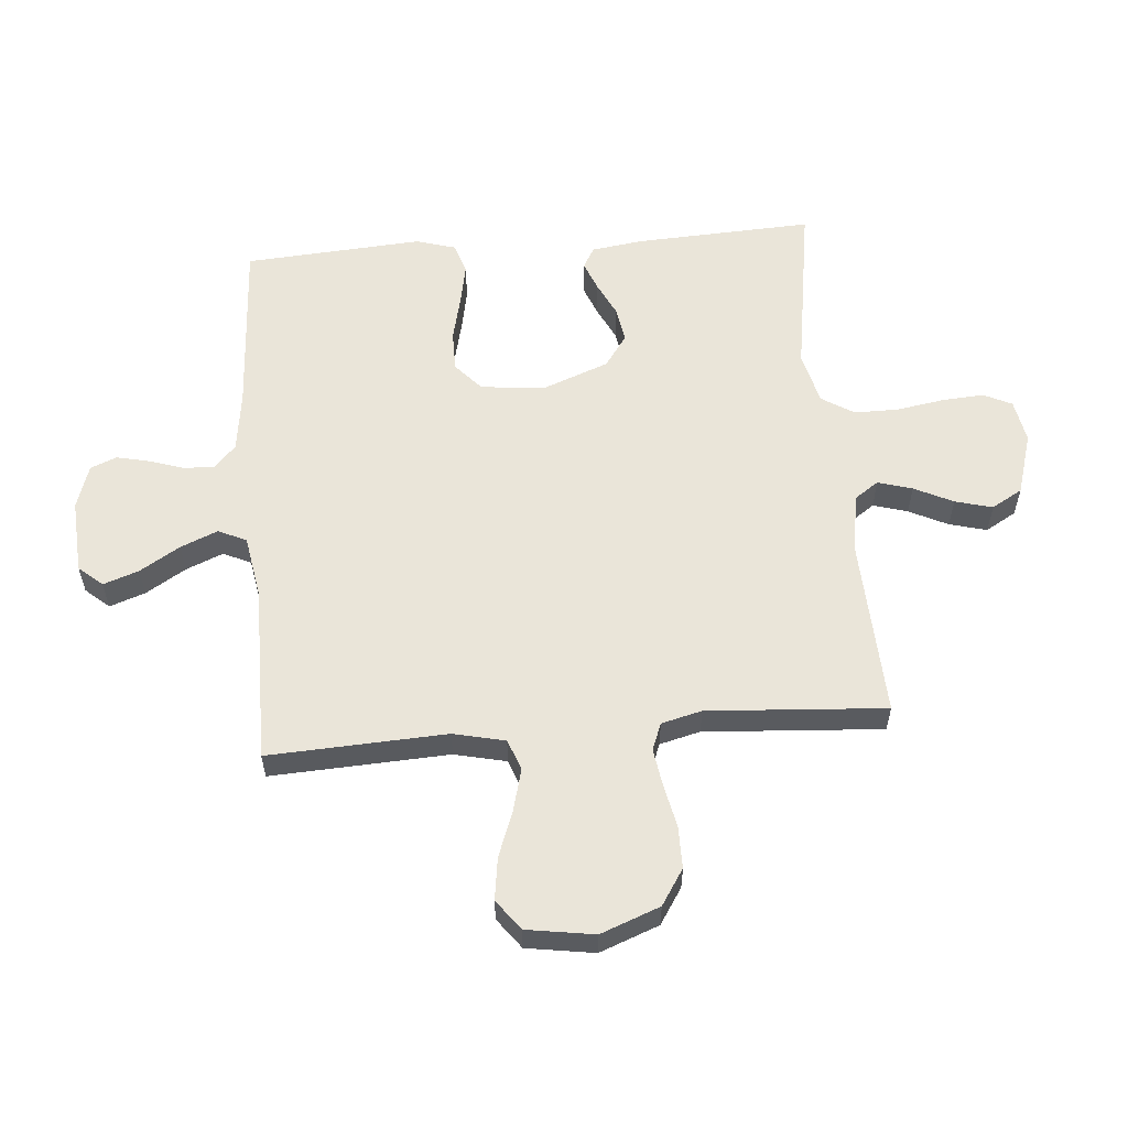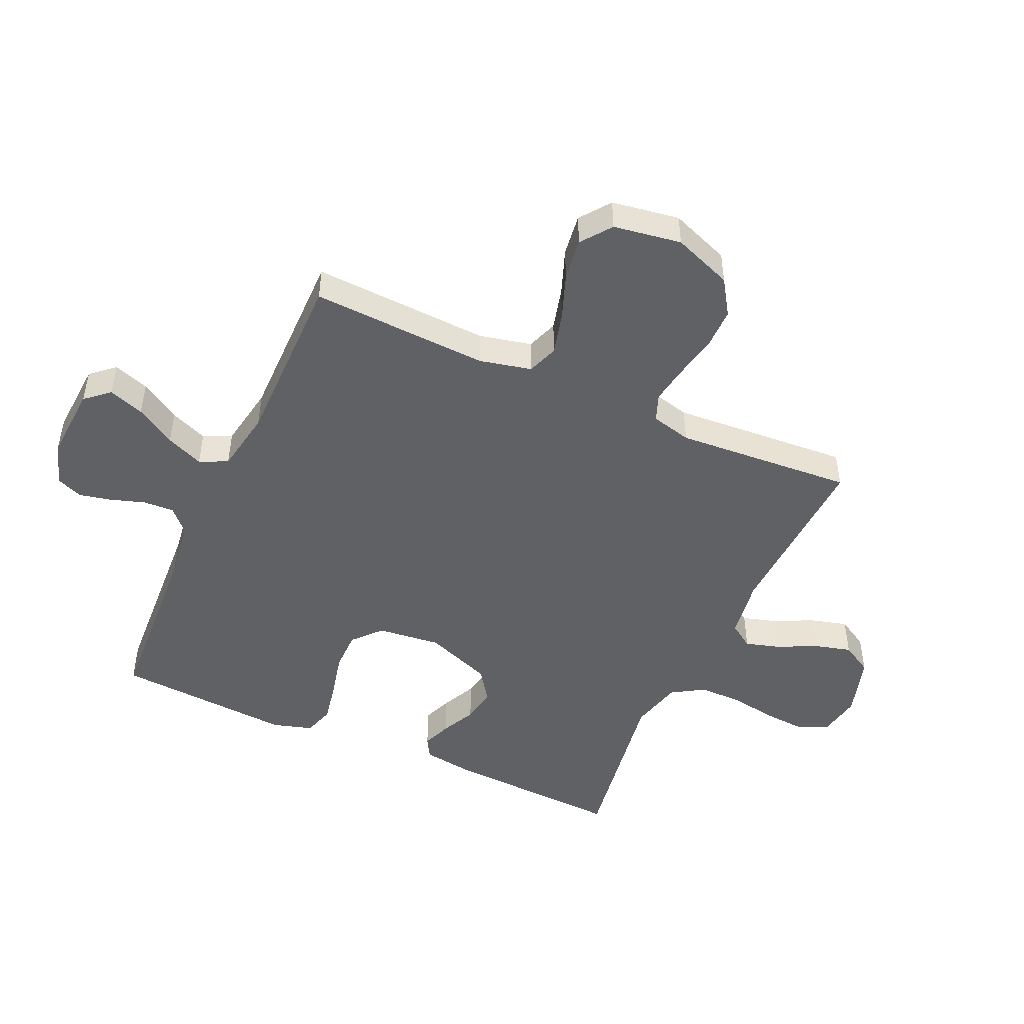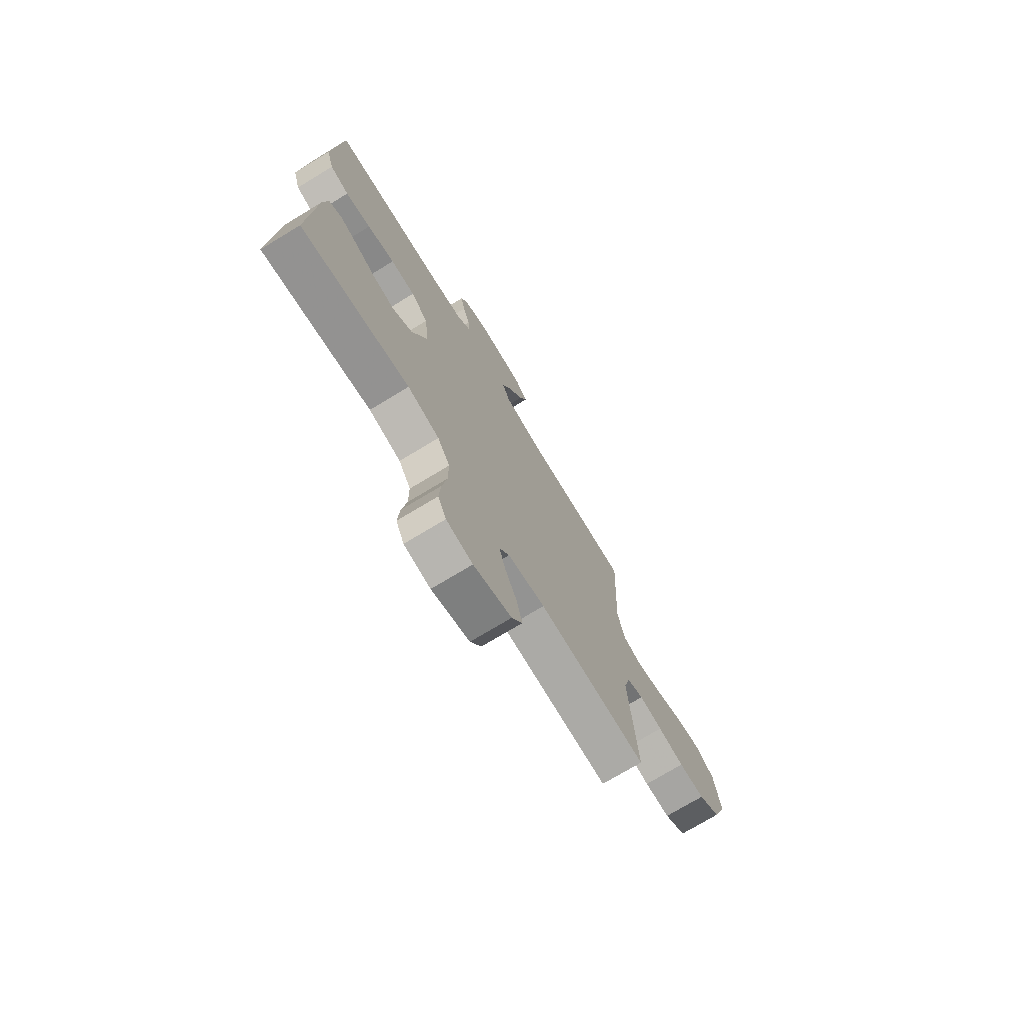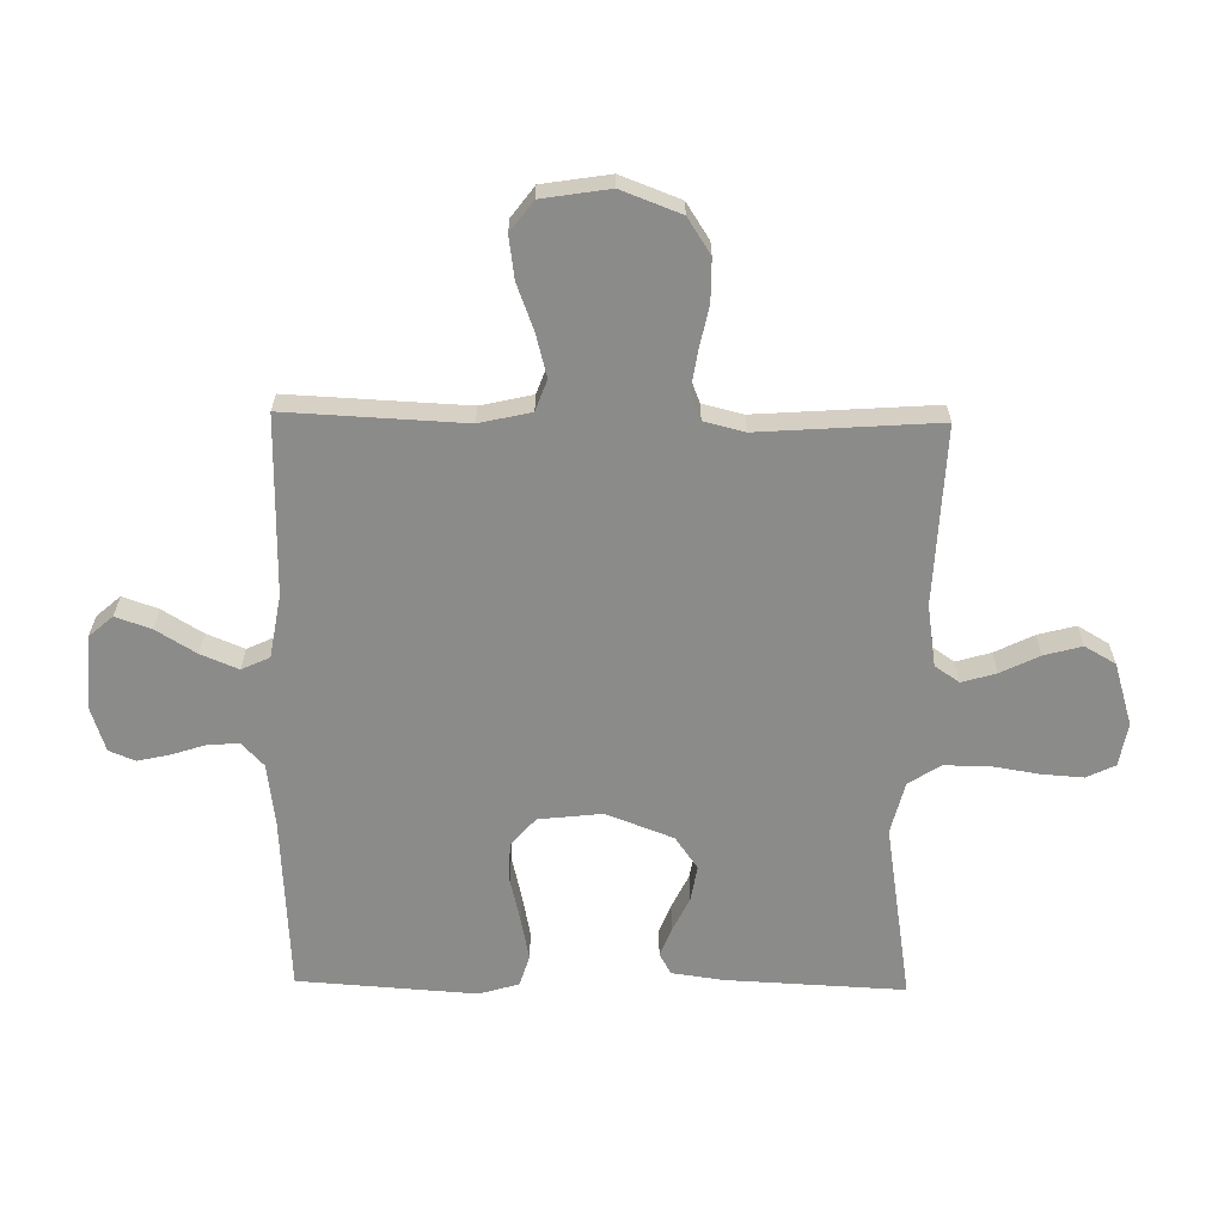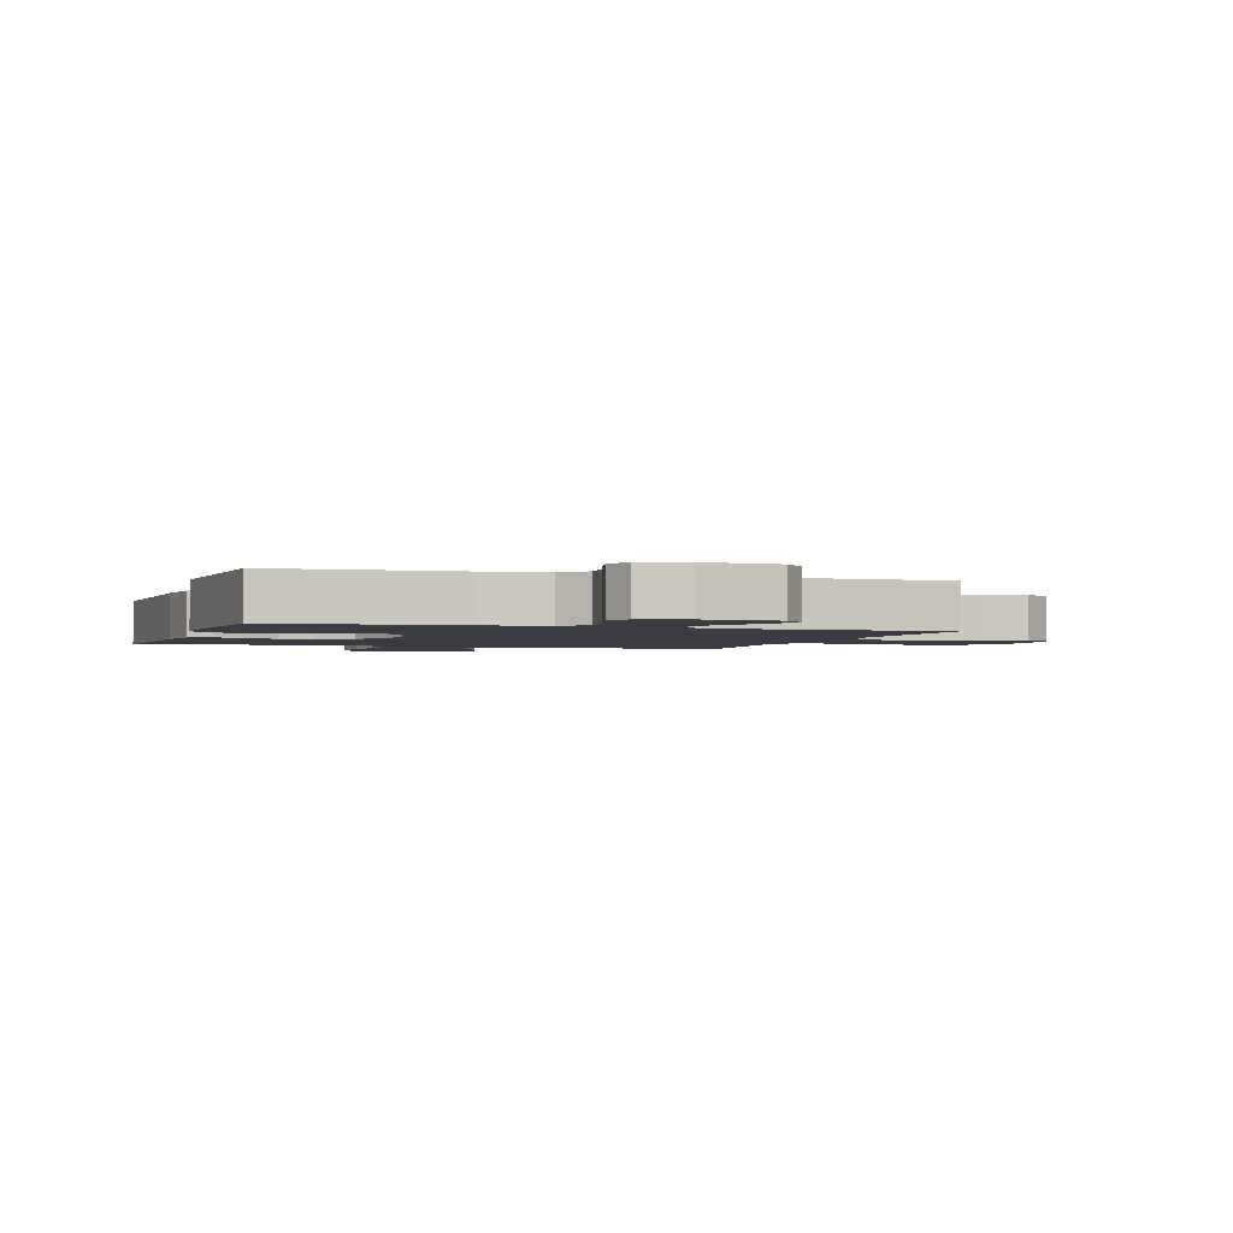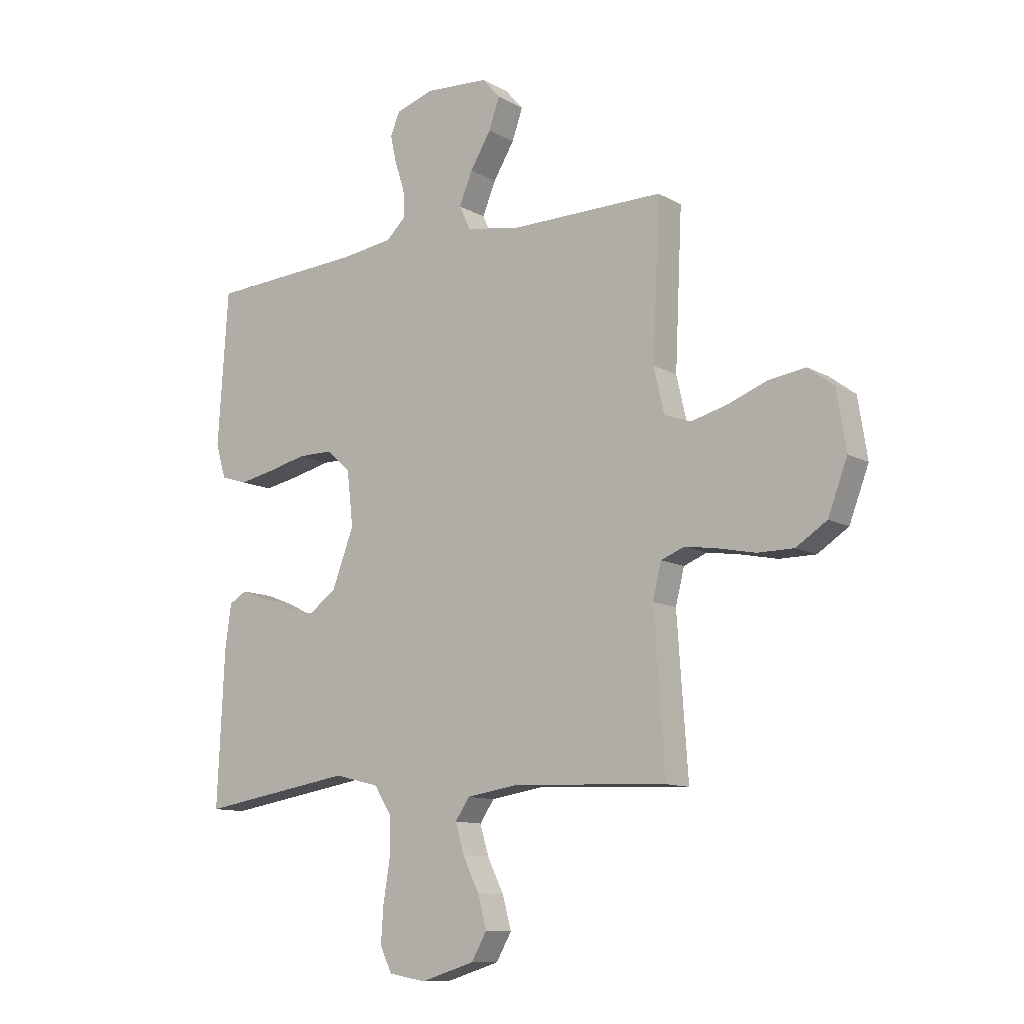
<metadata>
{"format":"obj","ext":"obj","renderer":"f3d","projection":"perspective","resolution":1024,"background":"white","views":[{"elev":57.8,"azim":85.1,"up":"+Y"},{"elev":-48.0,"azim":65.6,"up":"+Y"},{"elev":-73.8,"azim":-58.8,"up":"+Z"},{"elev":-63.7,"azim":89.0,"up":"+Y"},{"elev":-2.2,"azim":-18.1,"up":"+Y"},{"elev":-11.1,"azim":36.7,"up":"+Z"}]}
</metadata>
<code>
v -0.5 0.07 0.5
v -0.2 0.07 0.518
v -0.097 0.07 0.532
v -0.058 0.07 0.569
v -0.061 0.07 0.621
v -0.08 0.07 0.679
v -0.092 0.07 0.733
v -0.074 0.07 0.777
v 0 0.07 0.801
v 0.125 0.07 0.793
v 0.16 0.07 0.753
v 0.139 0.07 0.693
v 0.098 0.07 0.626
v 0.072 0.07 0.563
v 0.094 0.07 0.516
v 0.2 0.07 0.498
v 0.5 0.07 0.5
v 0.486 0.07 0.2
v 0.506 0.07 0.113
v 0.558 0.07 0.094
v 0.63 0.07 0.113
v 0.707 0.07 0.142
v 0.778 0.07 0.152
v 0.829 0.07 0.114
v 0.847 0.07 0
v 0.809 0.07 -0.1
v 0.749 0.07 -0.139
v 0.678 0.07 -0.139
v 0.606 0.07 -0.124
v 0.542 0.07 -0.114
v 0.496 0.07 -0.132
v 0.479 0.07 -0.2
v 0.5 0.07 -0.5
v 0.2 0.07 -0.487
v 0.097 0.07 -0.503
v 0.069 0.07 -0.544
v 0.086 0.07 -0.602
v 0.118 0.07 -0.667
v 0.135 0.07 -0.73
v 0.105 0.07 -0.782
v 0 0.07 -0.814
v -0.073 0.07 -0.801
v -0.096 0.07 -0.753
v -0.091 0.07 -0.682
v -0.078 0.07 -0.602
v -0.078 0.07 -0.528
v -0.112 0.07 -0.474
v -0.2 0.07 -0.452
v -0.5 0.07 -0.5
v -0.486 0.07 -0.2
v -0.474 0.07 -0.114
v -0.439 0.07 -0.094
v -0.39 0.07 -0.113
v -0.332 0.07 -0.141
v -0.272 0.07 -0.151
v -0.218 0.07 -0.113
v -0.175 0.07 0
v -0.187 0.07 0.107
v -0.234 0.07 0.149
v -0.302 0.07 0.149
v -0.378 0.07 0.131
v -0.448 0.07 0.117
v -0.5 0.07 0.133
v -0.52 0.07 0.2
v -0.5 0 0.5
v -0.2 0 0.518
v -0.097 0 0.532
v -0.058 0 0.569
v -0.061 0 0.621
v -0.08 0 0.679
v -0.092 0 0.733
v -0.074 0 0.777
v 0 0 0.801
v 0.125 0 0.793
v 0.16 0 0.753
v 0.139 0 0.693
v 0.098 0 0.626
v 0.072 0 0.563
v 0.094 0 0.516
v 0.2 0 0.498
v 0.5 0 0.5
v 0.486 0 0.2
v 0.506 0 0.113
v 0.558 0 0.094
v 0.63 0 0.113
v 0.707 0 0.142
v 0.778 0 0.152
v 0.829 0 0.114
v 0.847 0 0
v 0.809 0 -0.1
v 0.749 0 -0.139
v 0.678 0 -0.139
v 0.606 0 -0.124
v 0.542 0 -0.114
v 0.496 0 -0.132
v 0.479 0 -0.2
v 0.5 0 -0.5
v 0.2 0 -0.487
v 0.097 0 -0.503
v 0.069 0 -0.544
v 0.086 0 -0.602
v 0.118 0 -0.667
v 0.135 0 -0.73
v 0.105 0 -0.782
v 0 0 -0.814
v -0.073 0 -0.801
v -0.096 0 -0.753
v -0.091 0 -0.682
v -0.078 0 -0.602
v -0.078 0 -0.528
v -0.112 0 -0.474
v -0.2 0 -0.452
v -0.5 0 -0.5
v -0.486 0 -0.2
v -0.474 0 -0.114
v -0.439 0 -0.094
v -0.39 0 -0.113
v -0.332 0 -0.141
v -0.272 0 -0.151
v -0.218 0 -0.113
v -0.175 0 0
v -0.187 0 0.107
v -0.234 0 0.149
v -0.302 0 0.149
v -0.378 0 0.131
v -0.448 0 0.117
v -0.5 0 0.133
v -0.52 0 0.2
f 63 64 1 2
f 60 61 62 63
f 60 63 2 3
f 59 60 3 4
f 58 59 4
f 57 58 4
f 51 52 53 54
f 49 50 51 54
f 48 49 54 55
f 47 48 55 56
f 42 43 44 45
f 42 45 46
f 41 42 46
f 40 41 46
f 37 38 39 40
f 36 37 40 46
f 35 36 46 47
f 32 33 34
f 31 32 34 35
f 26 27 28 29
f 26 29 30
f 25 26 30
f 24 25 30
f 21 22 23 24
f 20 21 24 30
f 19 20 30 31
f 16 17 18
f 15 16 18 19
f 10 11 12 13
f 10 13 14
f 9 10 14
f 8 9 14
f 5 6 7 8
f 5 8 14 15
f 35 47 56 57
f 35 57 4
f 15 19 31 35
f 4 5 15 35
f 66 65 128 127
f 127 126 125 124
f 67 66 127 124
f 68 67 124 123
f 68 123 122
f 68 122 121
f 118 117 116 115
f 118 115 114 113
f 119 118 113 112
f 120 119 112 111
f 109 108 107 106
f 110 109 106
f 110 106 105
f 110 105 104
f 104 103 102 101
f 110 104 101 100
f 111 110 100 99
f 98 97 96
f 99 98 96 95
f 93 92 91 90
f 94 93 90
f 94 90 89
f 94 89 88
f 88 87 86 85
f 94 88 85 84
f 95 94 84 83
f 82 81 80
f 83 82 80 79
f 77 76 75 74
f 78 77 74
f 78 74 73
f 78 73 72
f 72 71 70 69
f 79 78 72 69
f 121 120 111 99
f 68 121 99
f 99 95 83 79
f 99 79 69 68
f 1 65 66 2
f 2 66 67 3
f 3 67 68 4
f 4 68 69 5
f 5 69 70 6
f 6 70 71 7
f 7 71 72 8
f 8 72 73 9
f 9 73 74 10
f 10 74 75 11
f 11 75 76 12
f 12 76 77 13
f 13 77 78 14
f 14 78 79 15
f 15 79 80 16
f 16 80 81 17
f 17 81 82 18
f 18 82 83 19
f 19 83 84 20
f 20 84 85 21
f 21 85 86 22
f 22 86 87 23
f 23 87 88 24
f 24 88 89 25
f 25 89 90 26
f 26 90 91 27
f 27 91 92 28
f 28 92 93 29
f 29 93 94 30
f 30 94 95 31
f 31 95 96 32
f 32 96 97 33
f 33 97 98 34
f 34 98 99 35
f 35 99 100 36
f 36 100 101 37
f 37 101 102 38
f 38 102 103 39
f 39 103 104 40
f 40 104 105 41
f 41 105 106 42
f 42 106 107 43
f 43 107 108 44
f 44 108 109 45
f 45 109 110 46
f 46 110 111 47
f 47 111 112 48
f 48 112 113 49
f 49 113 114 50
f 50 114 115 51
f 51 115 116 52
f 52 116 117 53
f 53 117 118 54
f 54 118 119 55
f 55 119 120 56
f 56 120 121 57
f 57 121 122 58
f 58 122 123 59
f 59 123 124 60
f 60 124 125 61
f 61 125 126 62
f 62 126 127 63
f 63 127 128 64
f 64 128 65 1

</code>
